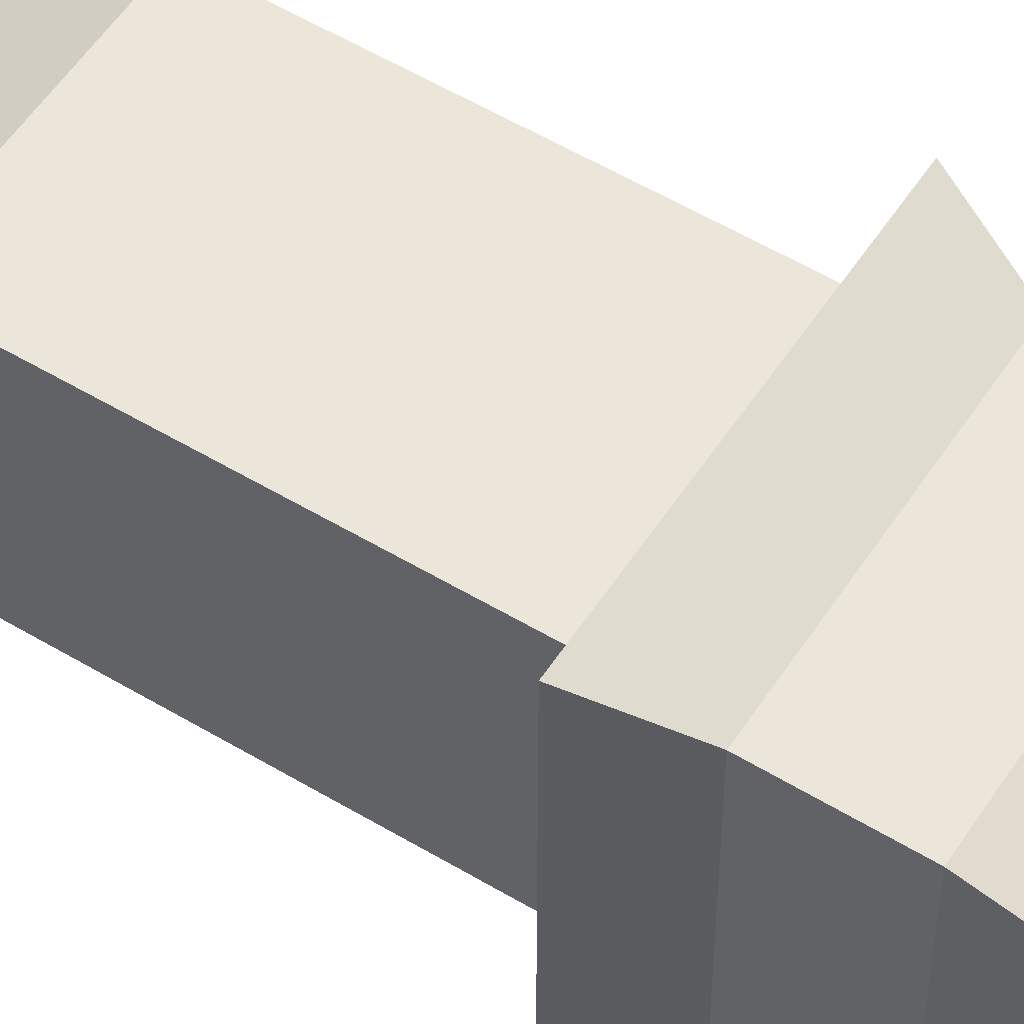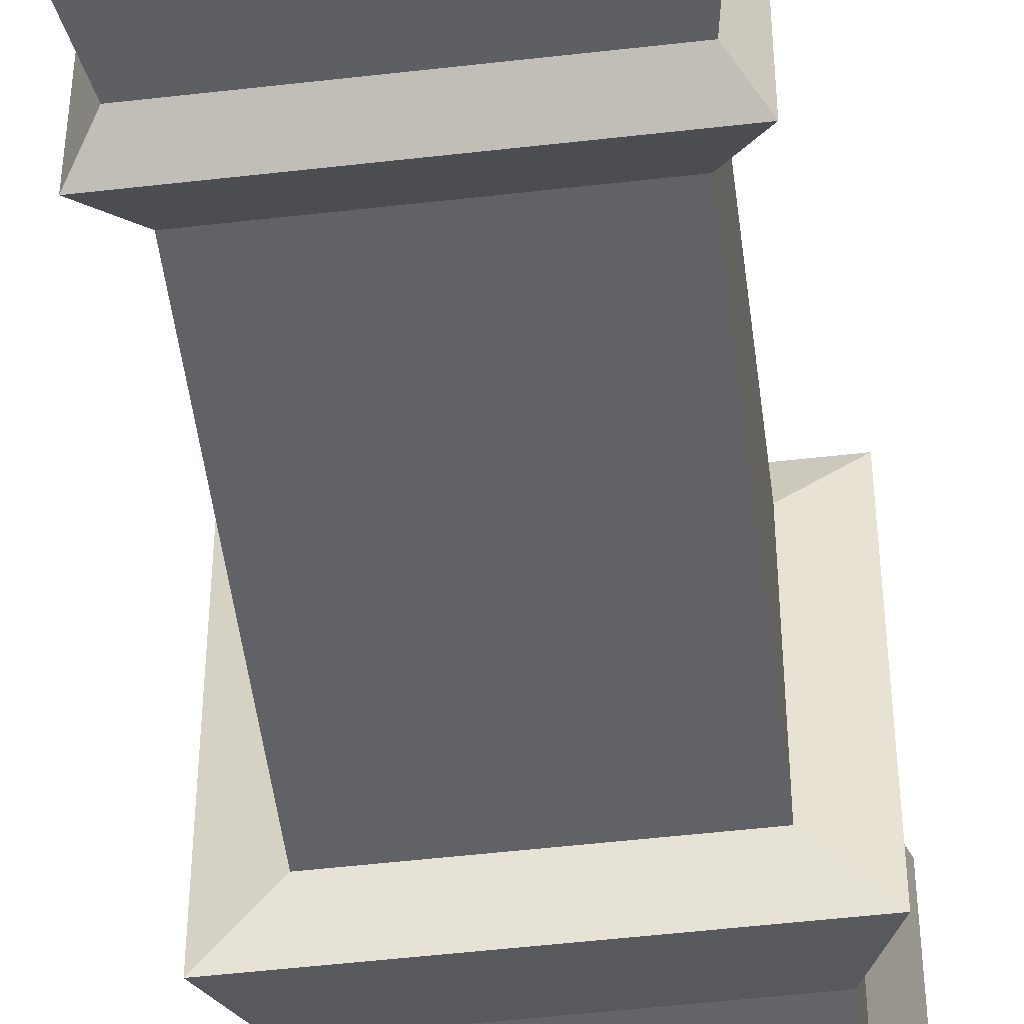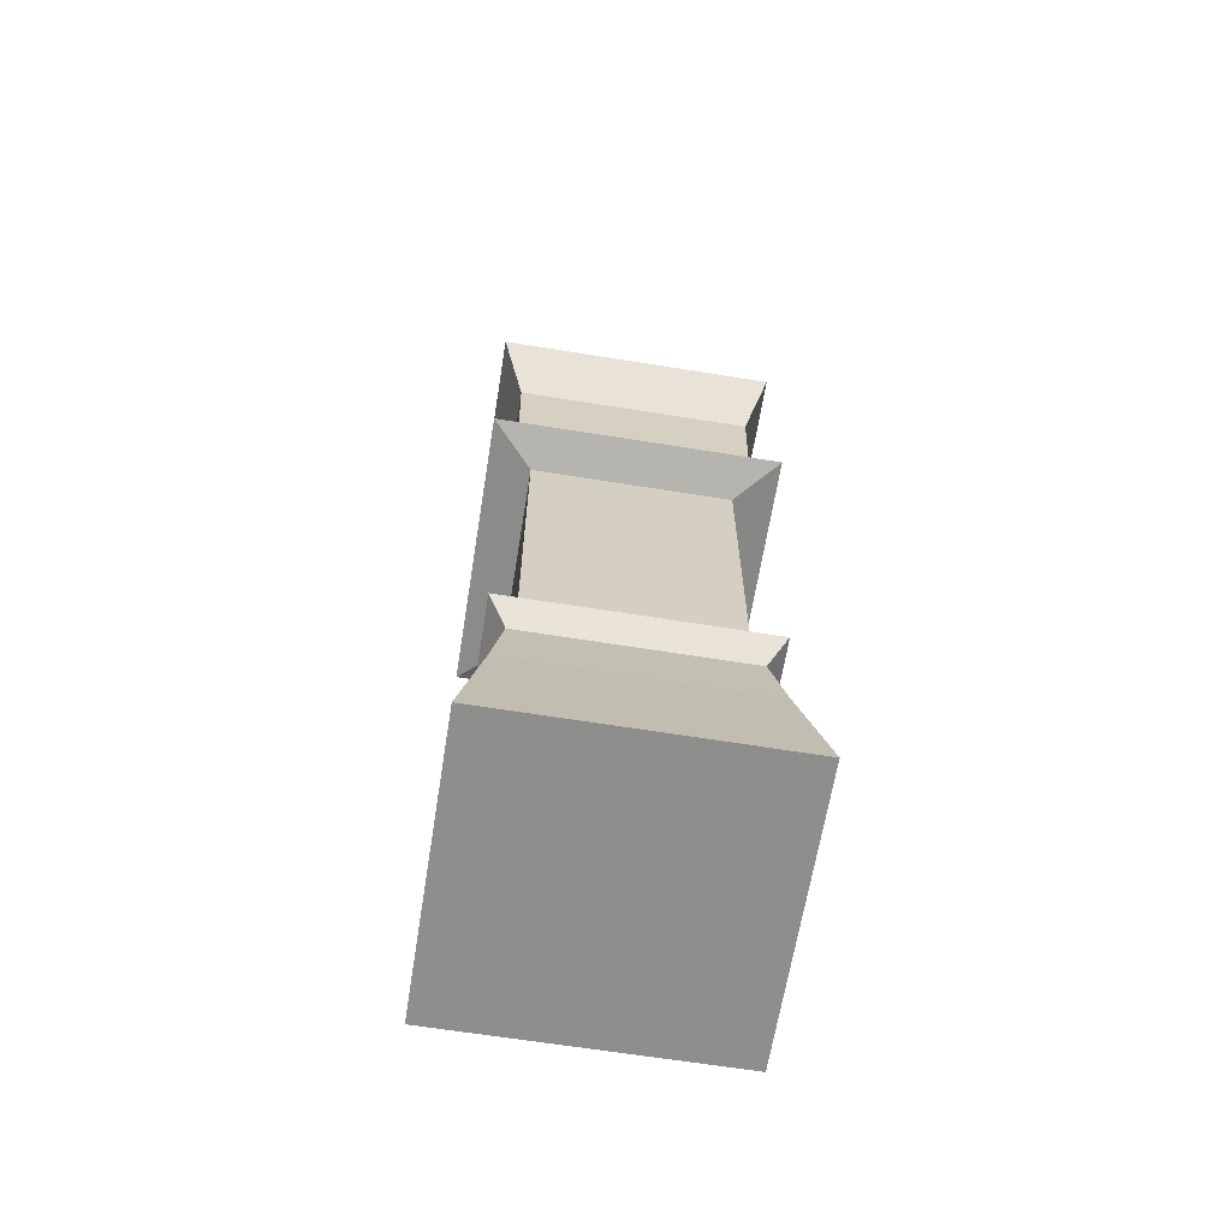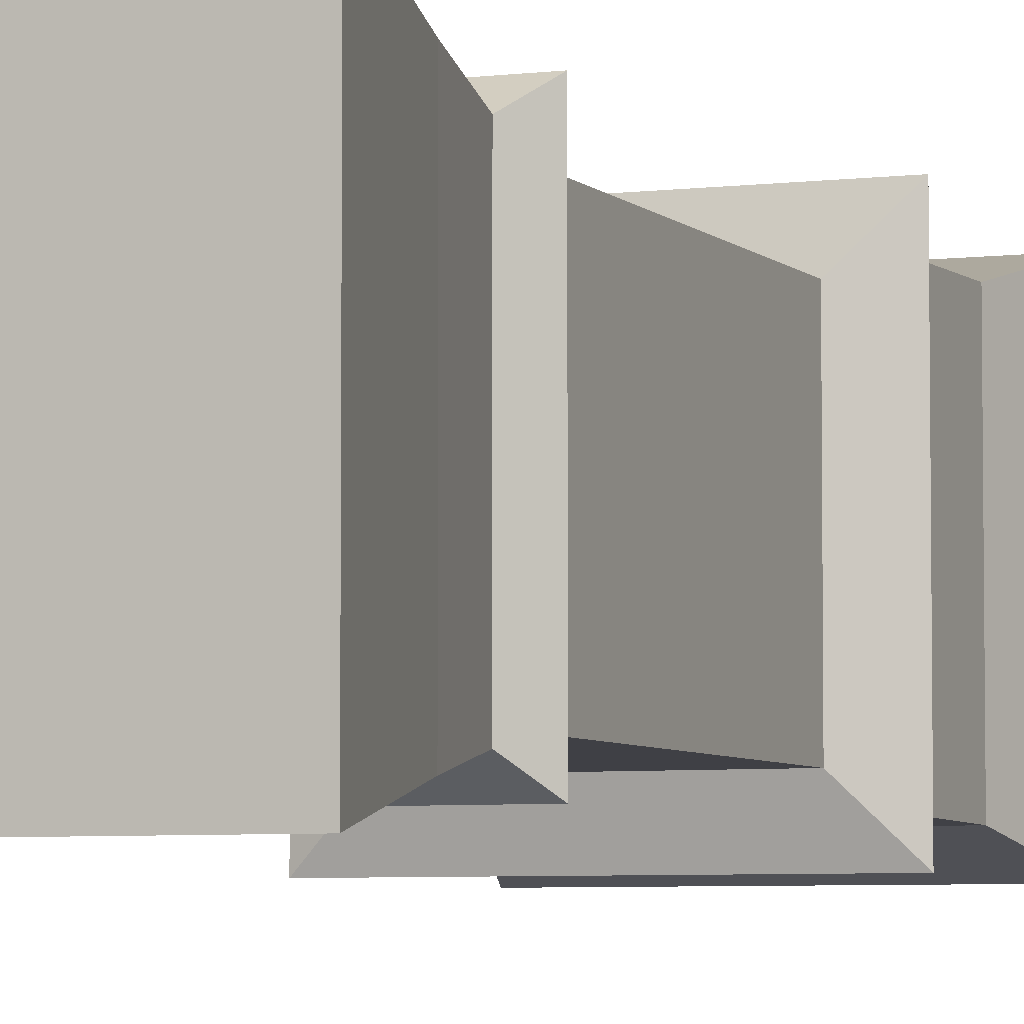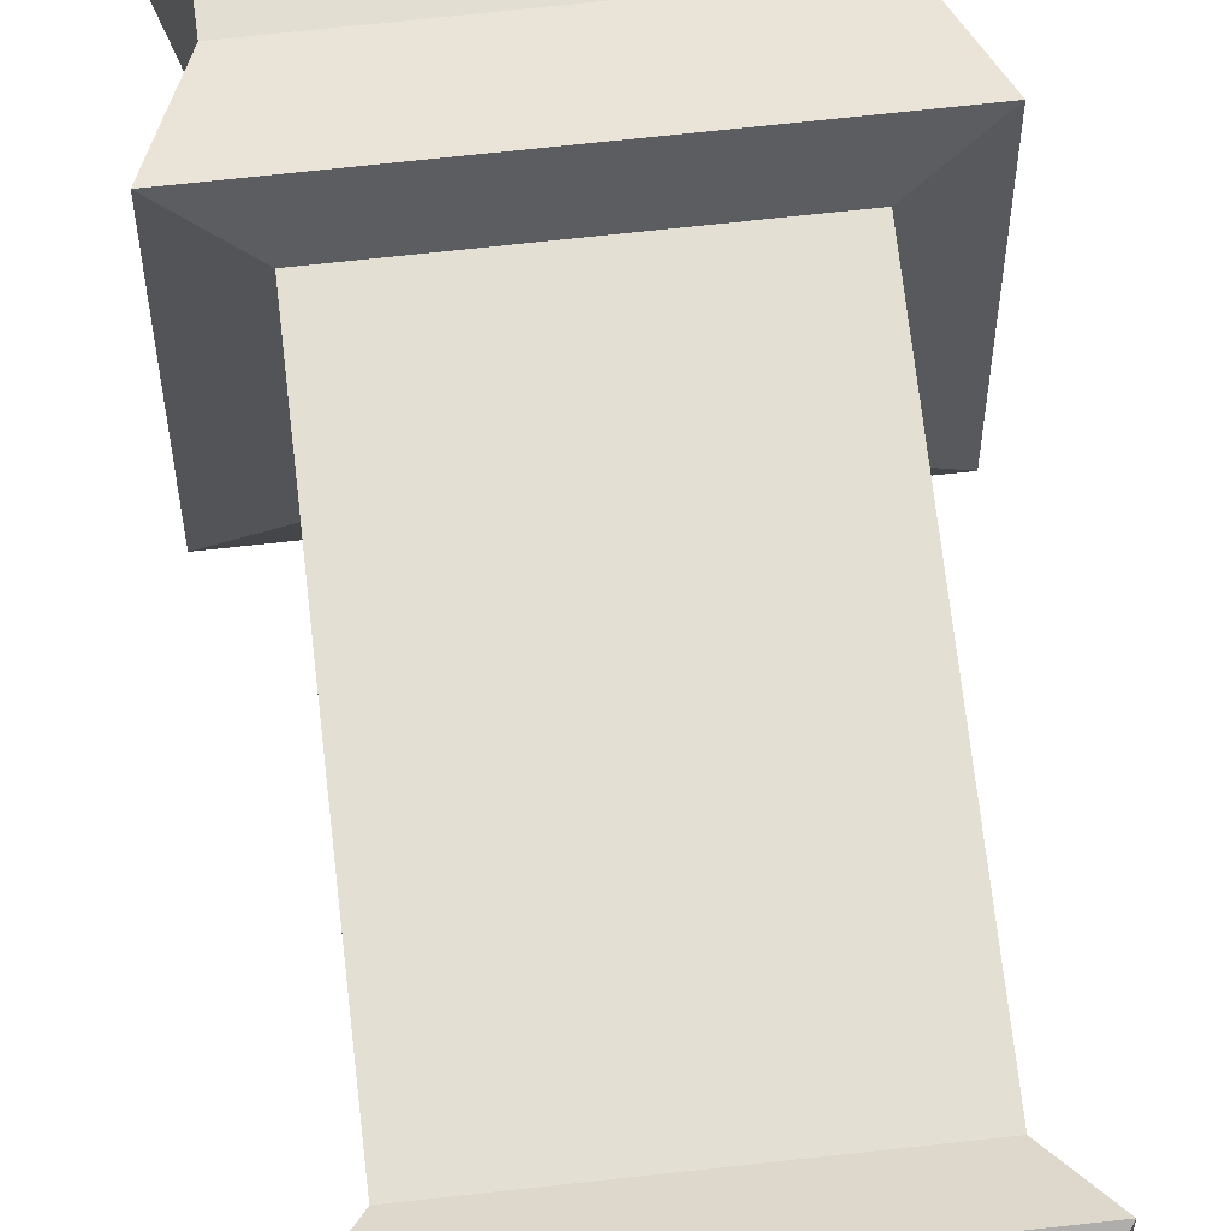
<metadata>
{"format":"obj","ext":"obj","renderer":"f3d","projection":"perspective","resolution":1024,"background":"white","views":[{"elev":54.6,"azim":122.5,"up":"+Z"},{"elev":-50.7,"azim":7.2,"up":"+Z"},{"elev":-64.8,"azim":170.8,"up":"+Y"},{"elev":-5.2,"azim":21.8,"up":"+Z"},{"elev":66.9,"azim":-6.4,"up":"+Z"}]}
</metadata>
<code>
o King
v -1 0 1
v -0.8466 6.116 0.8466
v -1 0 -1
v -0.8466 6.116 -0.8466
v 1 0 1
v 0.8466 6.116 0.8466
v 1 0 -1
v 0.8466 6.116 -0.8466
v -0.8438 0.9038 0.8438
v -0.8438 0.9038 -0.8438
v 0.8438 0.9038 -0.8438
v 0.8438 0.9038 0.8438
v -0.759 1.444 0.759
v -0.759 1.444 -0.759
v 0.759 1.444 -0.759
v 0.759 1.444 0.759
v -0.8848 1.614 0.8848
v -0.8848 1.614 -0.8848
v 0.8848 1.614 -0.8848
v 0.8848 1.614 0.8848
v -0.7014 4.101 0.7014
v -0.7014 4.101 -0.7014
v 0.7014 4.101 -0.7014
v 0.7014 4.101 0.7014
v -1 4.184 1
v -1 4.184 -1
v 1 4.184 -1
v 1 4.184 1
v -0.8329 5.267 0.8329
v -0.8329 5.267 -0.8329
v 0.8329 5.267 -0.8329
v 0.8329 5.267 0.8329
v -1 5.87 1
v -1 5.87 -1
v 1 5.87 -1
v 1 5.87 1
v -0.8231 4.633 -0.8231
v 0.8231 4.633 -0.8231
v 0.8231 4.633 0.8231
v -0.8231 4.633 0.8231
v -1 0 -0.6
v -1 0 -0.2
v -1 0 0.2
v -1 0 0.6
v -0.8466 6.116 0.5079
v -0.8466 6.116 0.1693
v -0.8466 6.116 -0.1693
v -0.8466 6.116 -0.5079
v 1 0 0.6
v 1 0 0.2
v 1 0 -0.2
v 1 0 -0.6
v 0.8466 6.116 -0.5079
v 0.8466 6.116 -0.1693
v 0.8466 6.116 0.1693
v 0.8466 6.116 0.5079
v 0.8438 0.9038 -0.5063
v 0.8438 0.9038 -0.1688
v 0.8438 0.9038 0.1688
v 0.8438 0.9038 0.5063
v -0.8438 0.9038 0.5063
v -0.8438 0.9038 0.1688
v -0.8438 0.9038 -0.1688
v -0.8438 0.9038 -0.5063
v 0.759 1.444 -0.4554
v 0.759 1.444 -0.1518
v 0.759 1.444 0.1518
v 0.759 1.444 0.4554
v -0.759 1.444 0.4554
v -0.759 1.444 0.1518
v -0.759 1.444 -0.1518
v -0.759 1.444 -0.4554
v 0.8848 1.614 -0.5309
v 0.8848 1.614 -0.177
v 0.8848 1.614 0.177
v 0.8848 1.614 0.5309
v -0.8848 1.614 0.5309
v -0.8848 1.614 0.177
v -0.8848 1.614 -0.177
v -0.8848 1.614 -0.5309
v 0.7014 4.101 -0.4208
v 0.7014 4.101 -0.1403
v 0.7014 4.101 0.1403
v 0.7014 4.101 0.4208
v -0.7014 4.101 0.4208
v -0.7014 4.101 0.1403
v -0.7014 4.101 -0.1403
v -0.7014 4.101 -0.4208
v 1 4.184 -0.6
v 1 4.184 -0.2
v 1 4.184 0.2
v 1 4.184 0.6
v -1 4.184 0.6
v -1 4.184 0.2
v -1 4.184 -0.2
v -1 4.184 -0.6
v 0.8329 5.267 -0.4997
v 0.8329 5.267 -0.1666
v 0.8329 5.267 0.1666
v 0.8329 5.267 0.4997
v -0.8329 5.267 0.4997
v -0.8329 5.267 0.1666
v -0.8329 5.267 -0.1666
v -0.8329 5.267 -0.4997
v 1 5.87 -0.6
v 1 5.87 -0.2
v 1 5.87 0.2
v 1 5.87 0.6
v -1 5.87 0.6
v -1 5.87 0.2
v -1 5.87 -0.2
v -1 5.87 -0.6
v -0.8231 4.633 0.4938
v -0.8231 4.633 0.1646
v -0.8231 4.633 -0.1646
v -0.8231 4.633 -0.4938
v 0.8231 4.633 -0.4938
v 0.8231 4.633 -0.1646
v 0.8231 4.633 0.1646
v 0.8231 4.633 0.4938
v 0.6 0 -1
v 0.2 0 -1
v -0.2 0 -1
v -0.6 0 -1
v -0.5079 6.116 -0.8466
v -0.1693 6.116 -0.8466
v 0.1693 6.116 -0.8466
v 0.5079 6.116 -0.8466
v -0.6 0 1
v -0.2 0 1
v 0.2 0 1
v 0.6 0 1
v 0.5079 6.116 0.8466
v 0.1693 6.116 0.8466
v -0.1693 6.116 0.8466
v -0.5079 6.116 0.8466
v 0.5063 0.9038 0.8438
v 0.1688 0.9038 0.8438
v -0.1688 0.9038 0.8438
v -0.5063 0.9038 0.8438
v -0.5063 0.9038 -0.8438
v -0.1688 0.9038 -0.8438
v 0.1688 0.9038 -0.8438
v 0.5063 0.9038 -0.8438
v 0.4554 1.444 0.759
v 0.1518 1.444 0.759
v -0.1518 1.444 0.759
v -0.4554 1.444 0.759
v -0.4554 1.444 -0.759
v -0.1518 1.444 -0.759
v 0.1518 1.444 -0.759
v 0.4554 1.444 -0.759
v 0.5309 1.614 0.8848
v 0.177 1.614 0.8848
v -0.177 1.614 0.8848
v -0.5309 1.614 0.8848
v -0.5309 1.614 -0.8848
v -0.177 1.614 -0.8848
v 0.177 1.614 -0.8848
v 0.5309 1.614 -0.8848
v 0.4208 4.101 0.7014
v 0.1403 4.101 0.7014
v -0.1403 4.101 0.7014
v -0.4208 4.101 0.7014
v -0.4208 4.101 -0.7014
v -0.1403 4.101 -0.7014
v 0.1403 4.101 -0.7014
v 0.4208 4.101 -0.7014
v 0.6 4.184 1
v 0.2 4.184 1
v -0.2 4.184 1
v -0.6 4.184 1
v -0.6 4.184 -1
v -0.2 4.184 -1
v 0.2 4.184 -1
v 0.6 4.184 -1
v 0.4997 5.267 0.8329
v 0.1666 5.267 0.8329
v -0.1666 5.267 0.8329
v -0.4997 5.267 0.8329
v -0.4997 5.267 -0.8329
v -0.1666 5.267 -0.8329
v 0.1666 5.267 -0.8329
v 0.4997 5.267 -0.8329
v 0.6 5.87 1
v 0.2 5.87 1
v -0.2 5.87 1
v -0.6 5.87 1
v -0.6 5.87 -1
v -0.2 5.87 -1
v 0.2 5.87 -1
v 0.6 5.87 -1
v -0.4938 4.633 -0.8231
v -0.1646 4.633 -0.8231
v 0.1646 4.633 -0.8231
v 0.4938 4.633 -0.8231
v 0.4938 4.633 0.8231
v 0.1646 4.633 0.8231
v -0.1646 4.633 0.8231
v -0.4938 4.633 0.8231
v -0.5079 6.116 -0.5079
v -0.1693 6.116 -0.5079
v 0.1693 6.116 -0.5079
v 0.5079 6.116 -0.5079
v -0.5079 6.116 -0.1693
v -0.1693 6.116 -0.1693
v 0.1693 6.116 -0.1693
v 0.5079 6.116 -0.1693
v -0.5079 6.116 0.1693
v -0.1693 6.116 0.1693
v 0.1693 6.116 0.1693
v 0.5079 6.116 0.1693
v -0.5079 6.116 0.5079
v -0.1693 6.116 0.5079
v 0.1693 6.116 0.5079
v 0.5079 6.116 0.5079
v 0.6 0 -0.6
v 0.2 0 -0.6
v -0.2 0 -0.6
v -0.6 0 -0.6
v 0.6 0 -0.2
v 0.2 0 -0.2
v -0.2 0 -0.2
v -0.6 0 -0.2
v 0.6 0 0.2
v 0.2 0 0.2
v -0.2 0 0.2
v -0.6 0 0.2
v 0.6 0 0.6
v 0.2 0 0.6
v -0.2 0 0.6
v -0.6 0 0.6
v 0.2 6.284 -0.2
v 0.2 6.284 0.2
v -0.2 6.284 -0.2
v -0.2 6.284 0.2
v 0.2 6.735 0.2
v -0.2 6.735 0.2
v 0.2 6.735 -0.2
v -0.2 6.735 -0.2
v -0.7024 1.879 -0.7024
v 0.7024 1.879 -0.7024
v 0.7024 1.879 0.7024
v -0.7024 1.879 0.7024
v -0.7024 1.879 0.4214
v -0.7024 1.879 0.1405
v -0.7024 1.879 -0.1405
v -0.7024 1.879 -0.4214
v 0.7024 1.879 -0.4214
v 0.7024 1.879 -0.1405
v 0.7024 1.879 0.1405
v 0.7024 1.879 0.4214
v -0.4214 1.879 -0.7024
v -0.1405 1.879 -0.7024
v 0.1405 1.879 -0.7024
v 0.4214 1.879 -0.7024
v 0.4214 1.879 0.7024
v 0.1405 1.879 0.7024
v -0.1405 1.879 0.7024
v -0.4214 1.879 0.7024
v 0.2 6.812 0.5
v 0.2 6.207 0.5
v -0.2 6.207 0.5
v -0.2 6.812 0.5
v 0.2 6.812 -0.5
v 0.2 6.207 -0.5
v -0.2 6.207 -0.5
v -0.2 6.812 -0.5
v 0.2 6.935 -0.3019
v 0.2 6.935 0.3019
v -0.2 6.935 -0.3019
v -0.2 6.935 0.3019
f 112 48 4 34
f 192 128 8 35
f 108 56 6 36
f 188 136 2 33
f 229 49 5 132
f 129 140 9 1
f 49 60 12 5
f 121 144 11 7
f 41 64 10 3
f 140 148 13 9
f 60 68 16 12
f 144 152 15 11
f 64 72 14 10
f 148 156 17 13
f 68 76 20 16
f 152 160 19 15
f 72 80 18 14
f 260 164 21 244
f 252 84 24 243
f 256 168 23 242
f 248 88 22 241
f 164 172 25 21
f 84 92 28 24
f 168 176 27 23
f 88 96 26 22
f 200 180 29 40
f 120 100 32 39
f 196 184 31 38
f 116 104 30 37
f 180 188 33 29
f 100 108 36 32
f 184 192 35 31
f 104 112 34 30
f 96 116 37 26
f 176 196 38 27
f 92 120 39 28
f 172 200 40 25
f 27 38 117 89
f 89 117 118 90
f 90 118 119 91
f 91 119 120 92
f 25 40 113 93
f 93 113 114 94
f 94 114 115 95
f 95 115 116 96
f 29 33 109 101
f 101 109 110 102
f 102 110 111 103
f 103 111 112 104
f 31 35 105 97
f 97 105 106 98
f 98 106 107 99
f 99 107 108 100
f 40 29 101 113
f 113 101 102 114
f 114 102 103 115
f 115 103 104 116
f 38 31 97 117
f 117 97 98 118
f 118 98 99 119
f 119 99 100 120
f 21 25 93 85
f 85 93 94 86
f 86 94 95 87
f 87 95 96 88
f 23 27 89 81
f 81 89 90 82
f 82 90 91 83
f 83 91 92 84
f 244 21 85 245
f 245 85 86 246
f 246 86 87 247
f 247 87 88 248
f 242 23 81 249
f 249 81 82 250
f 250 82 83 251
f 251 83 84 252
f 13 17 77 69
f 69 77 78 70
f 70 78 79 71
f 71 79 80 72
f 15 19 73 65
f 65 73 74 66
f 66 74 75 67
f 67 75 76 68
f 9 13 69 61
f 61 69 70 62
f 62 70 71 63
f 63 71 72 64
f 11 15 65 57
f 57 65 66 58
f 58 66 67 59
f 59 67 68 60
f 1 9 61 44
f 44 61 62 43
f 43 62 63 42
f 42 63 64 41
f 7 11 57 52
f 52 57 58 51
f 51 58 59 50
f 50 59 60 49
f 201 48 47 205
f 209 46 45 213
f 121 7 52 217
f 217 52 51 221
f 221 51 50 225
f 225 50 49 229
f 35 8 53 105
f 105 53 54 106
f 106 54 55 107
f 107 55 56 108
f 33 2 45 109
f 109 45 46 110
f 110 46 47 111
f 111 47 48 112
f 43 228 232 44
f 228 227 231 232
f 227 226 230 231
f 226 225 229 230
f 42 224 228 43
f 224 223 227 228
f 223 222 226 227
f 222 221 225 226
f 41 220 224 42
f 220 219 223 224
f 219 218 222 223
f 218 217 221 222
f 3 124 220 41
f 124 123 219 220
f 123 122 218 219
f 122 121 217 218
f 55 212 216 56
f 212 211 215 216
f 211 210 214 215
f 210 209 213 214
f 208 207 211 212
f 127 126 202 203
f 206 205 209 210
f 53 204 208 54
f 204 203 207 208
f 203 202 206 207
f 202 201 205 206
f 128 127 203 204
f 126 125 201 202
f 28 39 197 169
f 169 197 198 170
f 170 198 199 171
f 171 199 200 172
f 26 37 193 173
f 173 193 194 174
f 174 194 195 175
f 175 195 196 176
f 30 34 189 181
f 181 189 190 182
f 182 190 191 183
f 183 191 192 184
f 32 36 185 177
f 177 185 186 178
f 178 186 187 179
f 179 187 188 180
f 37 30 181 193
f 193 181 182 194
f 194 182 183 195
f 195 183 184 196
f 39 32 177 197
f 197 177 178 198
f 198 178 179 199
f 199 179 180 200
f 22 26 173 165
f 165 173 174 166
f 166 174 175 167
f 167 175 176 168
f 24 28 169 161
f 161 169 170 162
f 162 170 171 163
f 163 171 172 164
f 241 22 165 253
f 253 165 166 254
f 254 166 167 255
f 255 167 168 256
f 243 24 161 257
f 257 161 162 258
f 258 162 163 259
f 259 163 164 260
f 14 18 157 149
f 149 157 158 150
f 150 158 159 151
f 151 159 160 152
f 16 20 153 145
f 145 153 154 146
f 146 154 155 147
f 147 155 156 148
f 10 14 149 141
f 141 149 150 142
f 142 150 151 143
f 143 151 152 144
f 12 16 145 137
f 137 145 146 138
f 138 146 147 139
f 139 147 148 140
f 3 10 141 124
f 124 141 142 123
f 123 142 143 122
f 122 143 144 121
f 5 12 137 132
f 132 137 138 131
f 131 138 139 130
f 130 139 140 129
f 216 215 134 133
f 214 213 136 135
f 44 232 129 1
f 232 231 130 129
f 231 230 131 130
f 230 229 132 131
f 36 6 133 185
f 185 133 134 186
f 186 134 135 187
f 187 135 136 188
f 34 4 125 189
f 189 125 126 190
f 190 126 127 191
f 191 127 128 192
f 206 210 236 235
f 234 233 239 237
f 134 215 214 135
f 237 238 264 261
f 136 213 45 2
f 46 209 205 47
f 210 211 234 236
f 235 236 238 240
f 238 237 270 272
f 207 206 235 233
f 235 240 268 267
f 211 207 233 234
f 48 201 125 4
f 8 128 204 53
f 55 54 208 212
f 6 56 216 133
f 155 259 260 156
f 154 258 259 155
f 153 257 258 154
f 20 243 257 153
f 159 255 256 160
f 158 254 255 159
f 157 253 254 158
f 18 241 253 157
f 75 251 252 76
f 74 250 251 75
f 73 249 250 74
f 19 242 249 73
f 79 247 248 80
f 78 246 247 79
f 77 245 246 78
f 17 244 245 77
f 80 248 241 18
f 160 256 242 19
f 76 252 243 20
f 156 260 244 17
f 263 262 261 264
f 236 234 262 263
f 238 236 263 264
f 234 237 261 262
f 266 267 268 265
f 233 235 267 266
f 239 233 266 265
f 240 239 265 268
f 269 271 272 270
f 240 238 272 271
f 239 240 271 269
f 237 239 269 270

</code>
